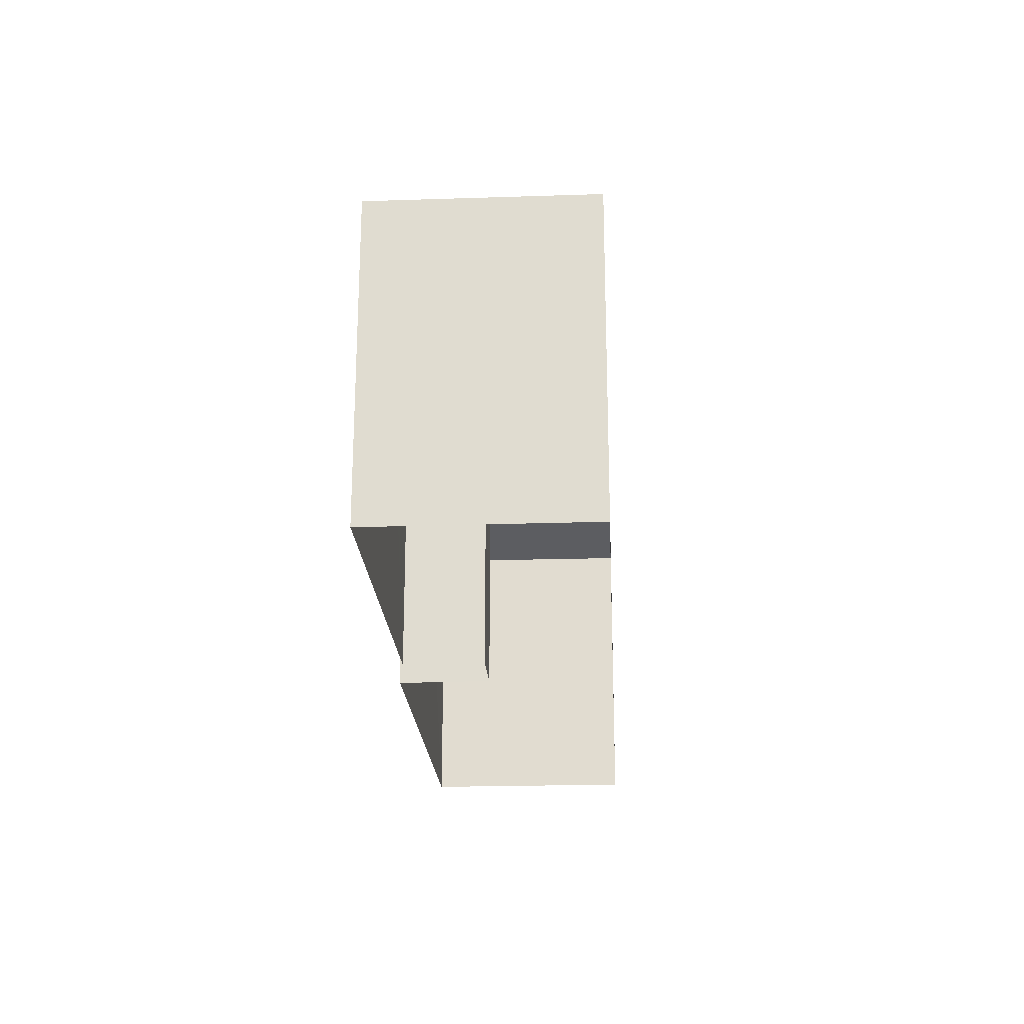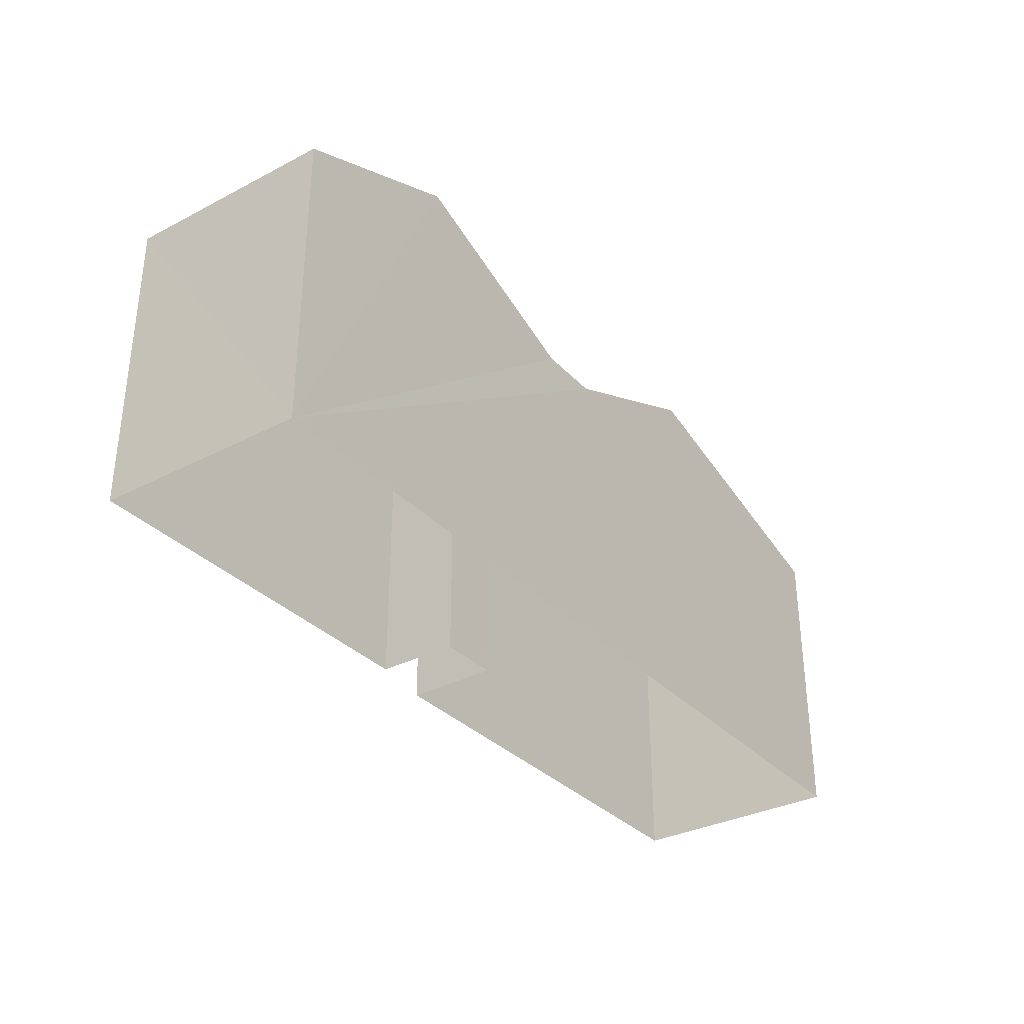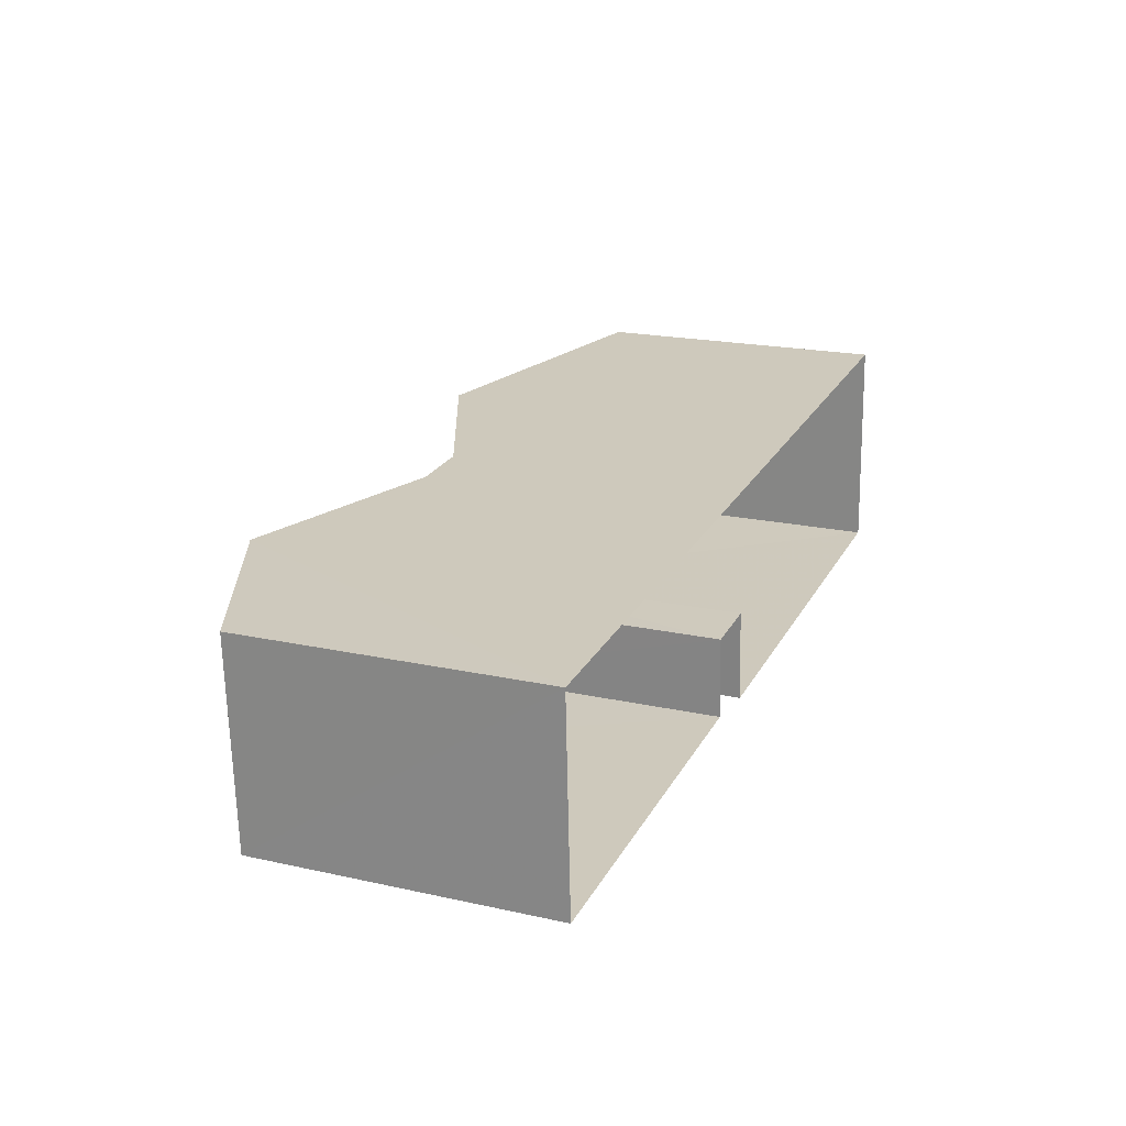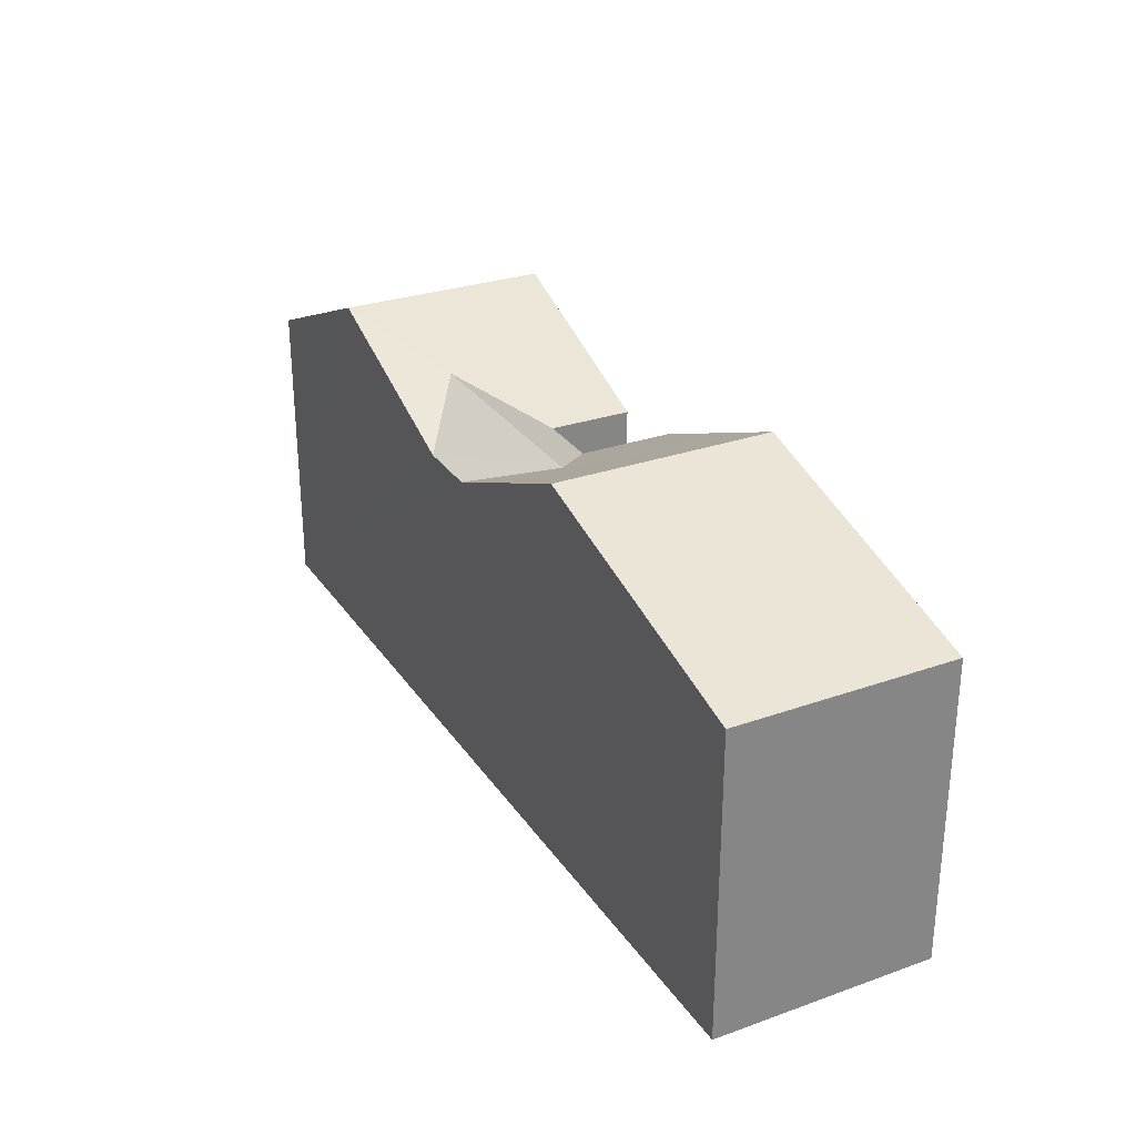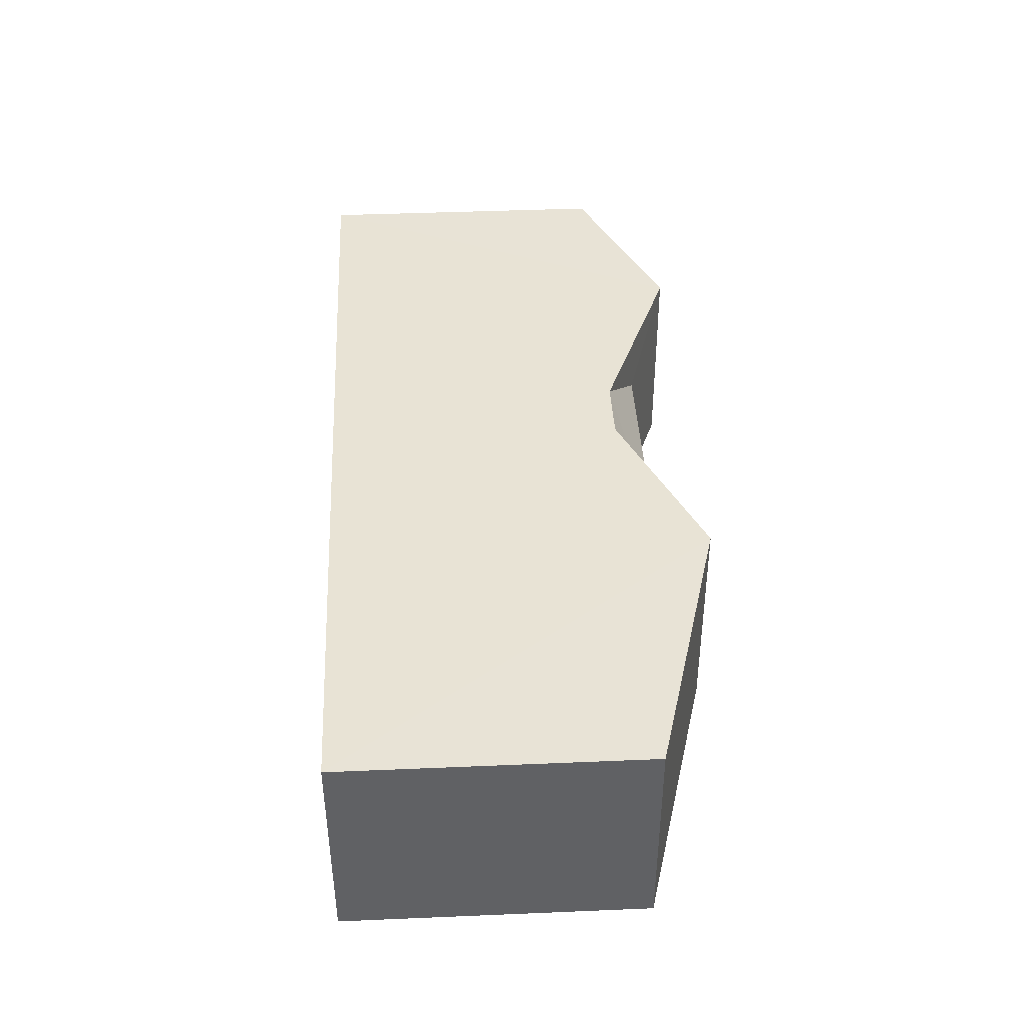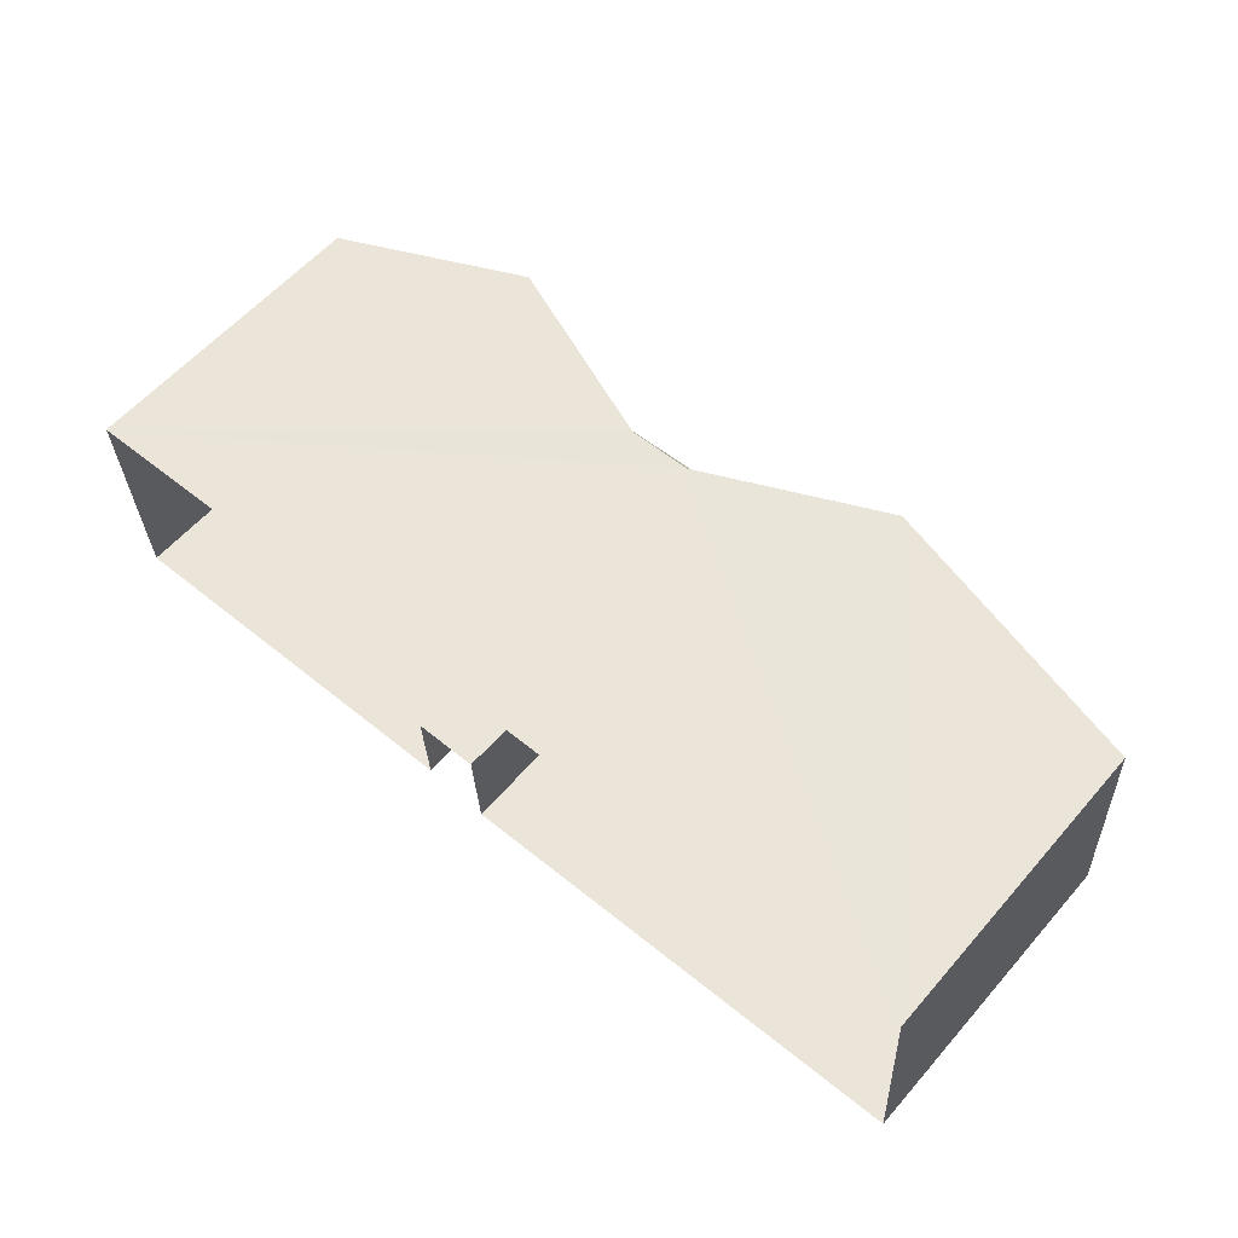
<metadata>
{"format":"obj","ext":"obj","renderer":"f3d","projection":"perspective","resolution":1024,"background":"white","views":[{"elev":-21.6,"azim":89.9,"up":"+Z"},{"elev":-33.2,"azim":122.4,"up":"+Z"},{"elev":19.7,"azim":112.3,"up":"+Y"},{"elev":28.9,"azim":-120.9,"up":"+Z"},{"elev":44.7,"azim":-93.0,"up":"+Y"},{"elev":59.3,"azim":-139.1,"up":"+Y"}]}
</metadata>
<code>
v -3.729e+05 -1.035e+05 30.67
v -3.729e+05 -1.035e+05 30.67
v -3.729e+05 -1.035e+05 30.67
v -3.729e+05 -1.035e+05 30.67
v -3.729e+05 -1.035e+05 30.67
v -3.729e+05 -1.035e+05 30.67
v -3.729e+05 -1.035e+05 30.67
v -3.729e+05 -1.035e+05 30.67
v -3.729e+05 -1.035e+05 38.05
v -3.729e+05 -1.035e+05 38.93
v -3.729e+05 -1.035e+05 39.97
v -3.729e+05 -1.035e+05 38.05
v -3.729e+05 -1.035e+05 39.97
v -3.729e+05 -1.035e+05 38.05
v -3.729e+05 -1.035e+05 38.05
v -3.729e+05 -1.035e+05 38.93
v -3.729e+05 -1.035e+05 38.05
v -3.729e+05 -1.035e+05 38.05
v -3.729e+05 -1.035e+05 38.05
v -3.729e+05 -1.035e+05 39.97
v -3.729e+05 -1.035e+05 39.97
v -3.729e+05 -1.035e+05 38.05
v -3.729e+05 -1.035e+05 38.05
v -3.729e+05 -1.035e+05 38.05
f 1 2 3
f 1 3 4
f 2 5 3
f 6 5 7
f 6 7 8
f 3 5 6
f 9 10 11
f 12 13 10
f 9 11 14
f 10 13 11
f 10 9 15
f 16 10 15
f 13 17 18
f 11 13 18
f 19 16 20
f 20 16 21
f 21 16 22
f 16 15 22
f 19 12 10
f 16 19 10
f 21 23 20
f 21 24 23
f 3 9 14
f 4 3 14
f 24 7 5
f 23 24 5
f 23 5 20
f 20 5 19
f 13 2 17
f 12 5 2
f 13 12 2
f 19 5 12
f 18 1 11
f 1 4 11
f 4 14 11
f 22 8 21
f 8 7 21
f 7 24 21
f 18 2 1
f 18 17 2
f 6 15 9
f 3 6 9
f 22 6 8
f 22 15 6

</code>
